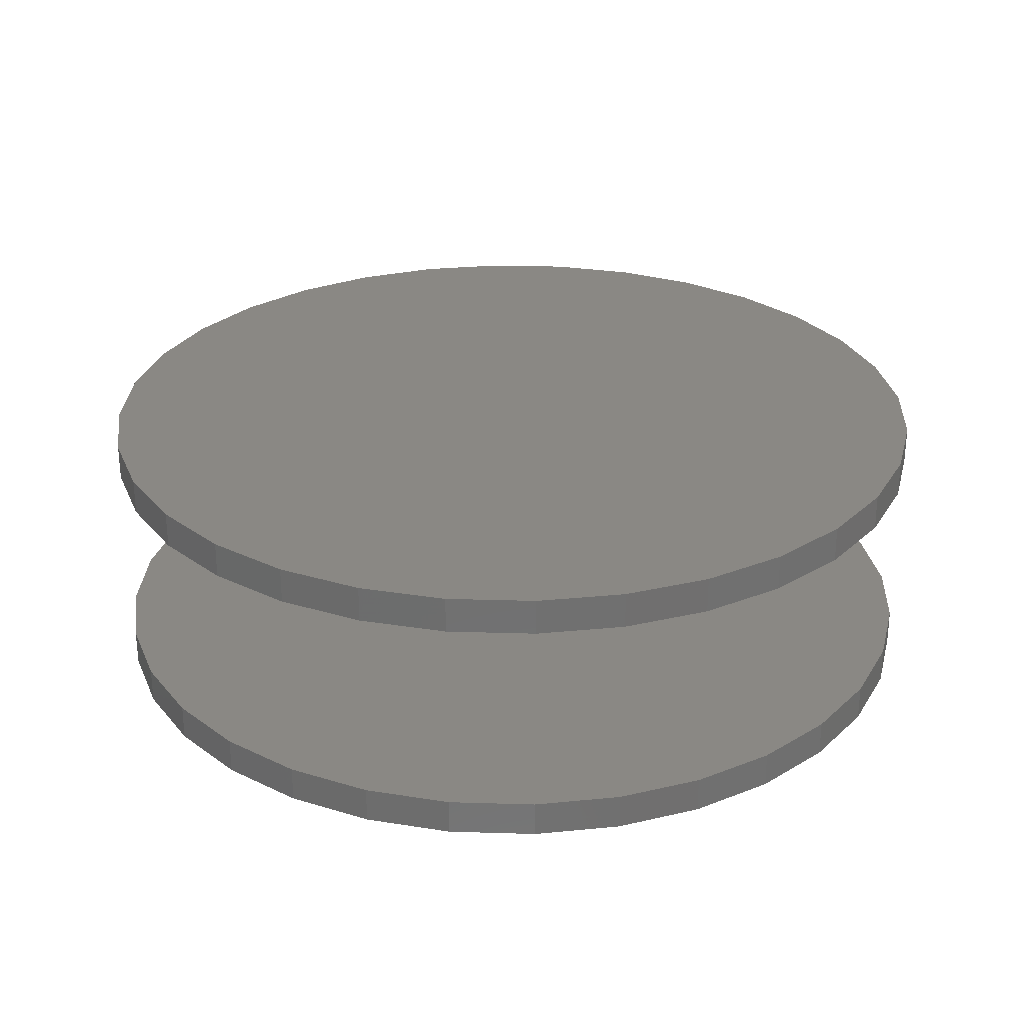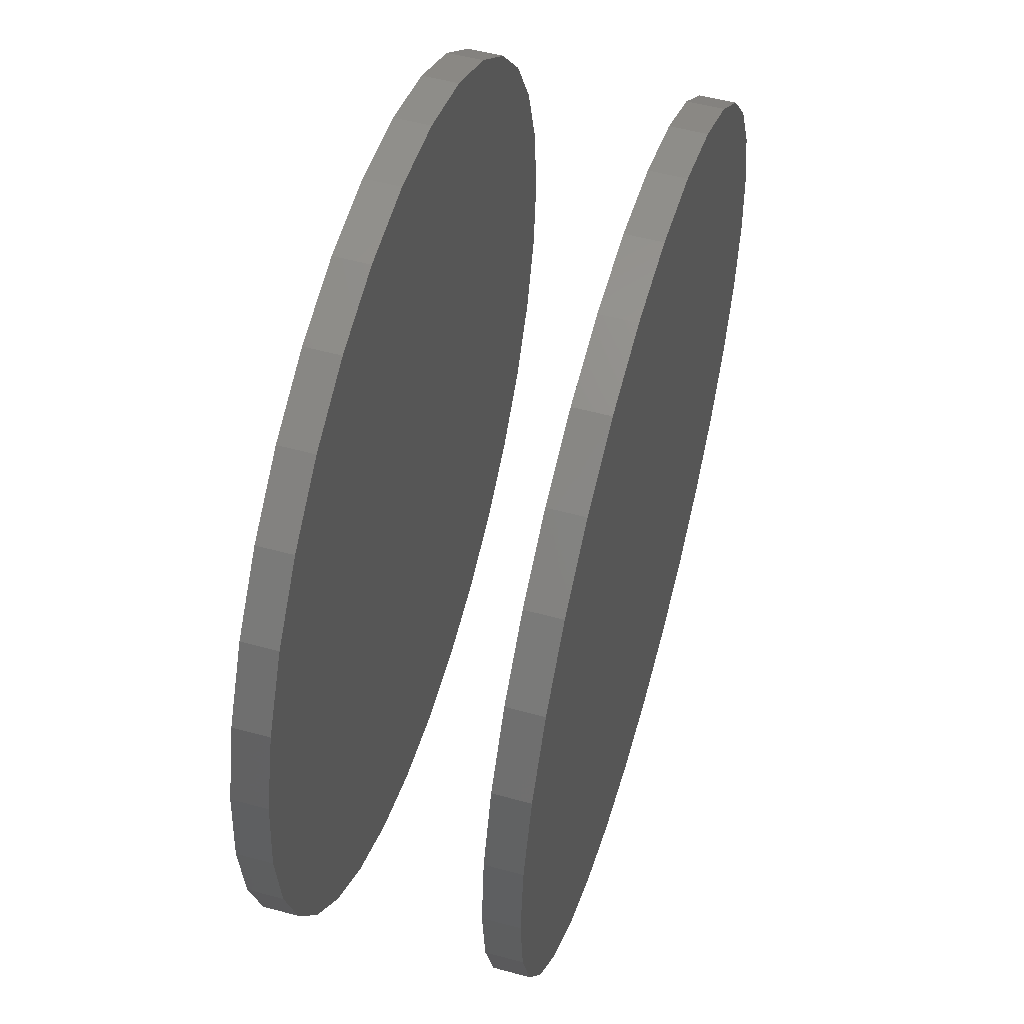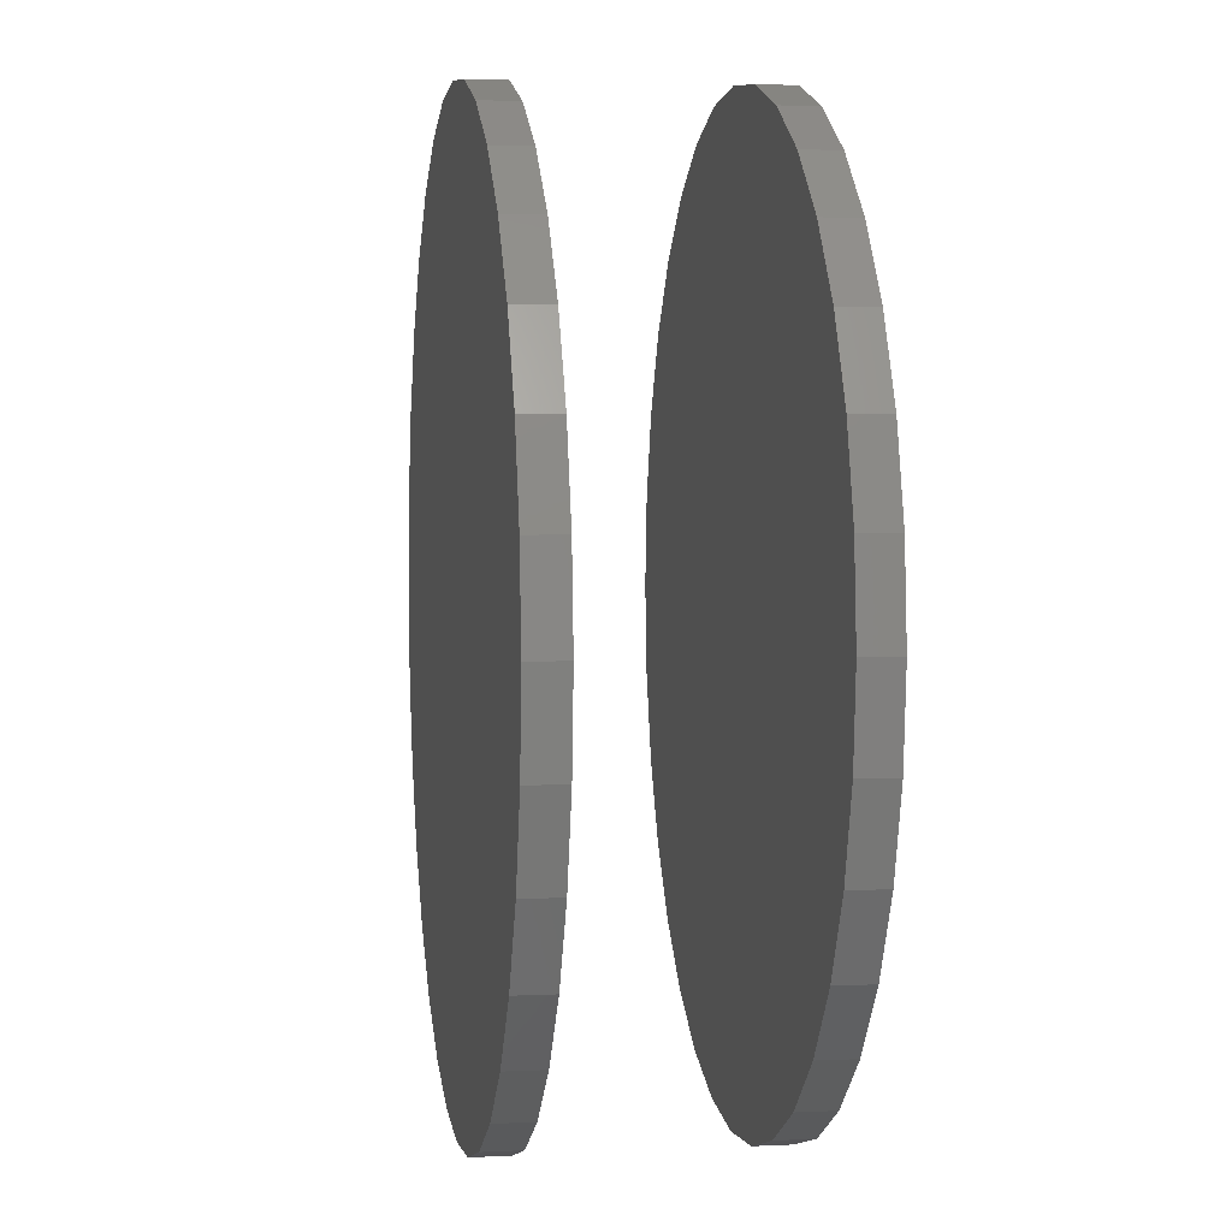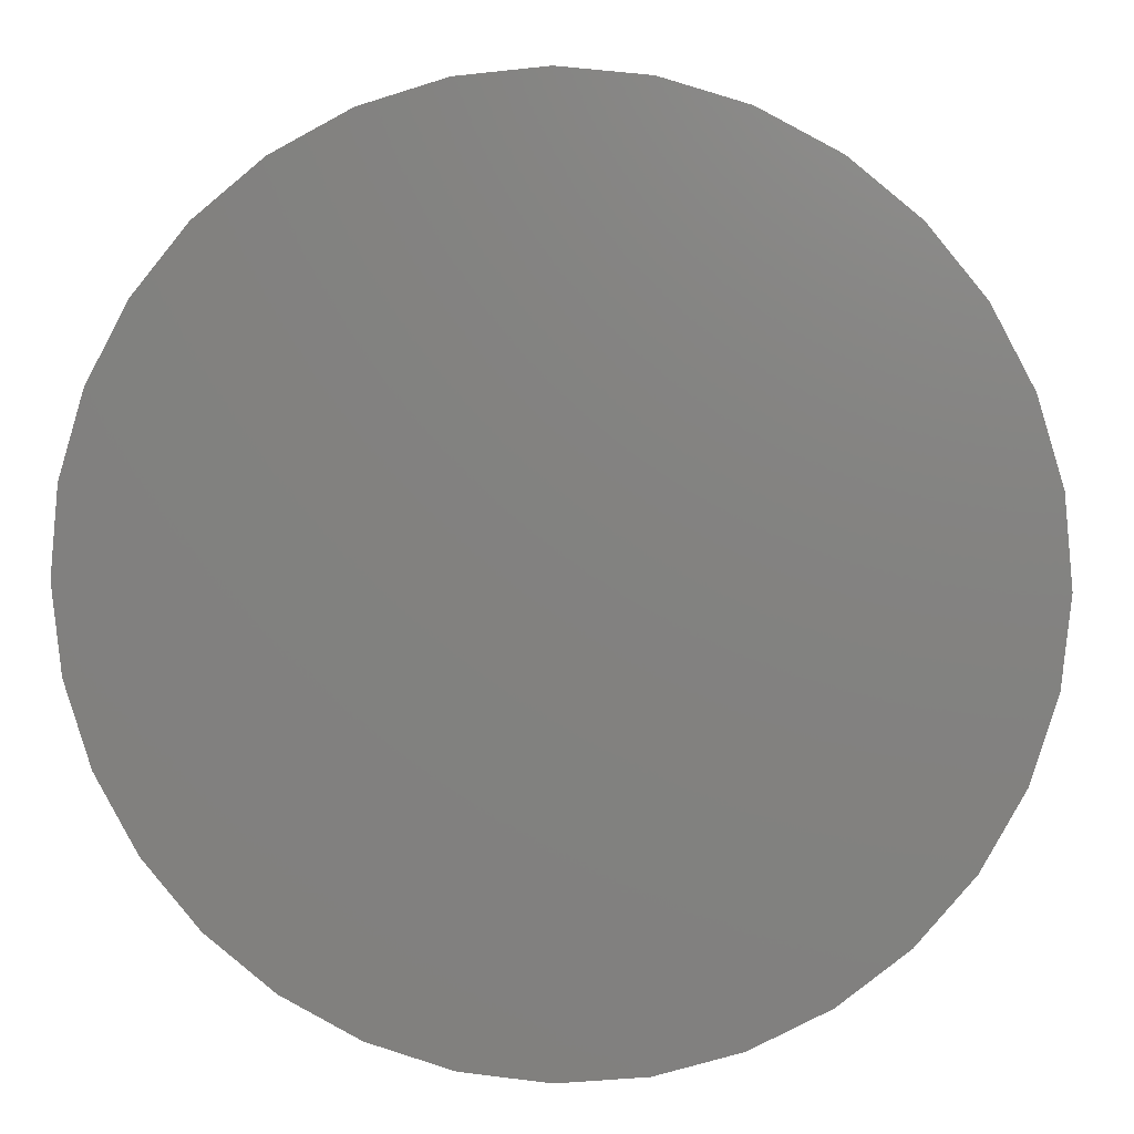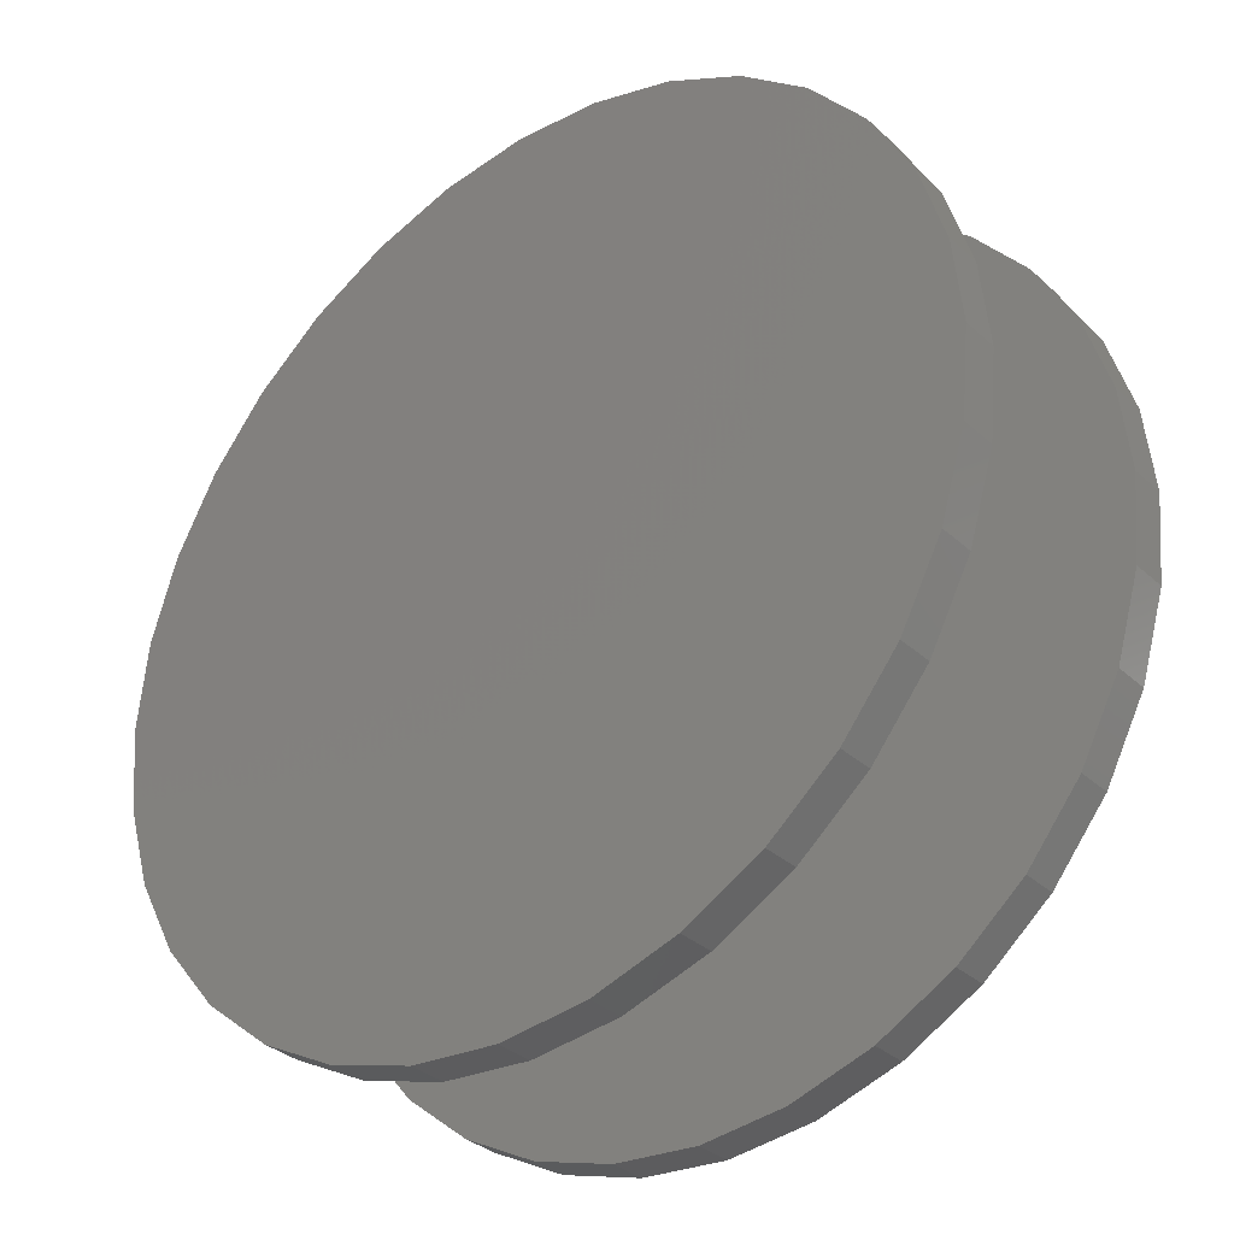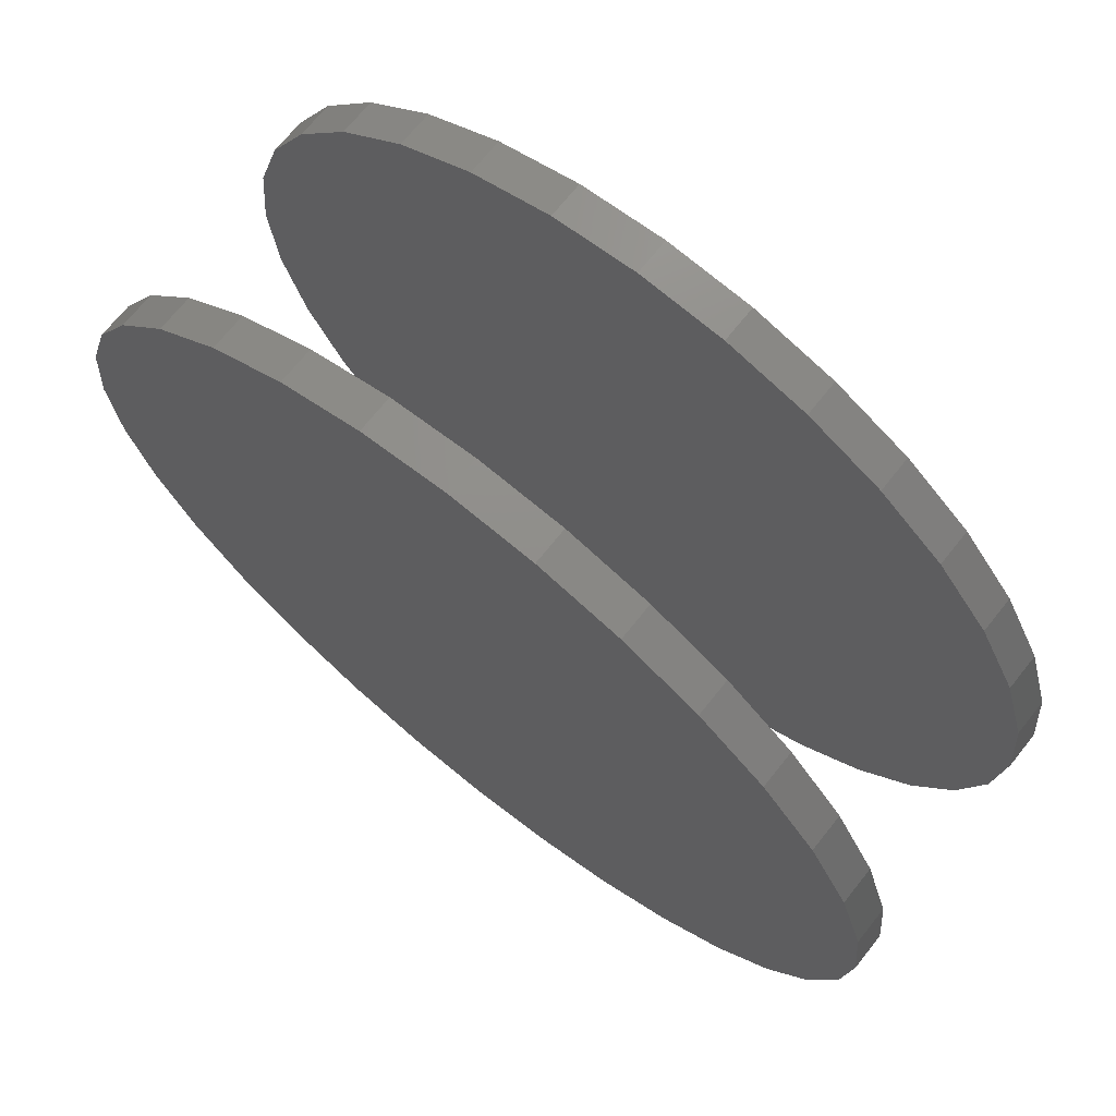
<metadata>
{"format":"stl","ext":"stl","renderer":"f3d","projection":"perspective","resolution":1024,"background":"white","views":[{"elev":27.6,"azim":132.0,"up":"+Z"},{"elev":53.9,"azim":106.1,"up":"+Y"},{"elev":3.9,"azim":81.0,"up":"+Y"},{"elev":7.2,"azim":-174.9,"up":"+Y"},{"elev":-33.8,"azim":39.6,"up":"+Y"},{"elev":70.3,"azim":38.6,"up":"+Y"}]}
</metadata>
<code>
# stl→obj: 128 verts, 248 faces
v 0.2995 -0.00477 0.1016
v 0.2995 -0.00477 0.1172
v 0.3032 0.03252 0.1016
v 0.3032 0.03252 0.1172
v 0.3141 0.06837 0.1016
v 0.3141 0.06837 0.1172
v 0.3317 0.1014 0.1016
v 0.3317 0.1014 0.1172
v 0.3555 0.1304 0.1016
v 0.3555 0.1304 0.1172
v 0.3844 0.1541 0.1016
v 0.3844 0.1541 0.1172
v 0.4175 0.1718 0.1016
v 0.4175 0.1718 0.1172
v 0.4533 0.1827 0.1016
v 0.4533 0.1827 0.1172
v 0.4906 0.1863 0.1016
v 0.4906 0.1863 0.1172
v 0.5279 0.1827 0.1016
v 0.5279 0.1827 0.1172
v 0.5638 0.1718 0.1016
v 0.5638 0.1718 0.1172
v 0.5968 0.1541 0.1016
v 0.5968 0.1541 0.1172
v 0.6258 0.1304 0.1016
v 0.6258 0.1304 0.1172
v 0.6495 0.1014 0.1016
v 0.6495 0.1014 0.1172
v 0.6672 0.06837 0.1016
v 0.6672 0.06837 0.1172
v 0.6781 0.03252 0.1016
v 0.6781 0.03252 0.1172
v 0.6817 -0.00477 0.1016
v 0.6817 -0.00477 0.1172
v 0.2995 -0.00477 0
v 0.2995 -0.00477 0.01562
v 0.3032 0.03252 0
v 0.3032 0.03252 0.01562
v 0.3141 0.06837 0
v 0.3141 0.06837 0.01562
v 0.3317 0.1014 0
v 0.3317 0.1014 0.01562
v 0.3555 0.1304 0
v 0.3555 0.1304 0.01562
v 0.3844 0.1541 0
v 0.3844 0.1541 0.01562
v 0.4175 0.1718 0
v 0.4175 0.1718 0.01562
v 0.4533 0.1827 0
v 0.4533 0.1827 0.01562
v 0.4906 0.1863 0
v 0.4906 0.1863 0.01562
v 0.5279 0.1827 0
v 0.5279 0.1827 0.01562
v 0.5638 0.1718 0
v 0.5638 0.1718 0.01562
v 0.5968 0.1541 0
v 0.5968 0.1541 0.01562
v 0.6258 0.1304 0
v 0.6258 0.1304 0.01562
v 0.6495 0.1014 0
v 0.6495 0.1014 0.01562
v 0.6672 0.06837 0
v 0.6672 0.06837 0.01562
v 0.6781 0.03252 0
v 0.6781 0.03252 0.01562
v 0.6817 -0.00477 0
v 0.6817 -0.00477 0.01562
v 0.6781 -0.04206 0.1016
v 0.6781 -0.04206 0.1172
v 0.6672 -0.07791 0.1016
v 0.6672 -0.07791 0.1172
v 0.6495 -0.1109 0.1016
v 0.6495 -0.1109 0.1172
v 0.6258 -0.1399 0.1016
v 0.6258 -0.1399 0.1172
v 0.5968 -0.1637 0.1016
v 0.5968 -0.1637 0.1172
v 0.5638 -0.1813 0.1016
v 0.5638 -0.1813 0.1172
v 0.5279 -0.1922 0.1016
v 0.5279 -0.1922 0.1172
v 0.4906 -0.1959 0.1016
v 0.4906 -0.1959 0.1172
v 0.4533 -0.1922 0.1016
v 0.4533 -0.1922 0.1172
v 0.4175 -0.1813 0.1016
v 0.4175 -0.1813 0.1172
v 0.3844 -0.1637 0.1016
v 0.3844 -0.1637 0.1172
v 0.3555 -0.1399 0.1016
v 0.3555 -0.1399 0.1172
v 0.3317 -0.1109 0.1016
v 0.3317 -0.1109 0.1172
v 0.3141 -0.07791 0.1016
v 0.3141 -0.07791 0.1172
v 0.3032 -0.04206 0.1016
v 0.3032 -0.04206 0.1172
v 0.6781 -0.04206 0
v 0.6781 -0.04206 0.01562
v 0.6672 -0.07791 0
v 0.6672 -0.07791 0.01562
v 0.6495 -0.1109 0
v 0.6495 -0.1109 0.01562
v 0.6258 -0.1399 0
v 0.6258 -0.1399 0.01562
v 0.5968 -0.1637 0
v 0.5968 -0.1637 0.01562
v 0.5638 -0.1813 0
v 0.5638 -0.1813 0.01562
v 0.5279 -0.1922 0
v 0.5279 -0.1922 0.01562
v 0.4906 -0.1959 0
v 0.4906 -0.1959 0.01562
v 0.4533 -0.1922 0
v 0.4533 -0.1922 0.01562
v 0.4175 -0.1813 0
v 0.4175 -0.1813 0.01562
v 0.3844 -0.1637 0
v 0.3844 -0.1637 0.01562
v 0.3555 -0.1399 0
v 0.3555 -0.1399 0.01562
v 0.3317 -0.1109 0
v 0.3317 -0.1109 0.01562
v 0.3141 -0.07791 0
v 0.3141 -0.07791 0.01562
v 0.3032 -0.04206 0
v 0.3032 -0.04206 0.01562
f 1 2 3
f 3 2 4
f 3 4 5
f 5 4 6
f 5 6 7
f 7 6 8
f 7 8 9
f 9 8 10
f 9 10 11
f 11 10 12
f 11 12 13
f 13 12 14
f 13 14 15
f 15 14 16
f 15 16 17
f 17 16 18
f 17 18 19
f 19 18 20
f 19 20 21
f 21 20 22
f 21 22 23
f 23 22 24
f 23 24 25
f 25 24 26
f 25 26 27
f 27 26 28
f 27 28 29
f 29 28 30
f 29 30 31
f 31 30 32
f 31 32 33
f 33 32 34
f 35 36 37
f 37 36 38
f 37 38 39
f 39 38 40
f 39 40 41
f 41 40 42
f 41 42 43
f 43 42 44
f 43 44 45
f 45 44 46
f 45 46 47
f 47 46 48
f 47 48 49
f 49 48 50
f 49 50 51
f 51 50 52
f 51 52 53
f 53 52 54
f 53 54 55
f 55 54 56
f 55 56 57
f 57 56 58
f 57 58 59
f 59 58 60
f 59 60 61
f 61 60 62
f 61 62 63
f 63 62 64
f 63 64 65
f 65 64 66
f 65 66 67
f 67 66 68
f 33 34 69
f 69 34 70
f 69 70 71
f 71 70 72
f 71 72 73
f 73 72 74
f 73 74 75
f 75 74 76
f 75 76 77
f 77 76 78
f 77 78 79
f 79 78 80
f 79 80 81
f 81 80 82
f 81 82 83
f 83 82 84
f 83 84 85
f 85 84 86
f 85 86 87
f 87 86 88
f 87 88 89
f 89 88 90
f 89 90 91
f 91 90 92
f 91 92 93
f 93 92 94
f 93 94 95
f 95 94 96
f 95 96 97
f 97 96 98
f 97 98 1
f 1 98 2
f 67 68 99
f 99 68 100
f 99 100 101
f 101 100 102
f 101 102 103
f 103 102 104
f 103 104 105
f 105 104 106
f 105 106 107
f 107 106 108
f 107 108 109
f 109 108 110
f 109 110 111
f 111 110 112
f 111 112 113
f 113 112 114
f 113 114 115
f 115 114 116
f 115 116 117
f 117 116 118
f 117 118 119
f 119 118 120
f 119 120 121
f 121 120 122
f 121 122 123
f 123 122 124
f 123 124 125
f 125 124 126
f 125 126 127
f 127 126 128
f 127 128 35
f 35 128 36
f 50 54 52
f 54 50 48
f 54 48 56
f 110 116 112
f 112 116 114
f 56 48 58
f 58 48 46
f 58 46 60
f 60 46 44
f 60 44 62
f 62 44 42
f 62 42 64
f 64 42 40
f 64 40 66
f 66 40 38
f 66 38 68
f 68 38 36
f 68 36 100
f 100 36 128
f 100 128 102
f 102 128 126
f 102 126 104
f 104 126 124
f 104 124 106
f 106 124 122
f 106 122 108
f 108 122 120
f 108 120 110
f 110 120 118
f 110 118 116
f 17 19 15
f 13 15 19
f 21 13 19
f 81 85 79
f 83 85 81
f 85 87 79
f 79 87 89
f 79 89 77
f 77 89 91
f 77 91 75
f 75 91 93
f 75 93 73
f 73 93 95
f 73 95 71
f 71 95 97
f 71 97 69
f 69 97 1
f 69 1 33
f 33 1 3
f 33 3 31
f 31 3 5
f 31 5 29
f 29 5 7
f 29 7 27
f 27 7 9
f 27 9 25
f 25 9 11
f 25 11 23
f 23 11 13
f 23 13 21
f 16 20 18
f 20 16 14
f 20 14 22
f 80 86 82
f 82 86 84
f 22 14 24
f 24 14 12
f 24 12 26
f 26 12 10
f 26 10 28
f 28 10 8
f 28 8 30
f 30 8 6
f 30 6 32
f 32 6 4
f 32 4 34
f 34 4 2
f 34 2 70
f 70 2 98
f 70 98 72
f 72 98 96
f 72 96 74
f 74 96 94
f 74 94 76
f 76 94 92
f 76 92 78
f 78 92 90
f 78 90 80
f 80 90 88
f 80 88 86
f 51 53 49
f 47 49 53
f 55 47 53
f 111 115 109
f 113 115 111
f 115 117 109
f 109 117 119
f 109 119 107
f 107 119 121
f 107 121 105
f 105 121 123
f 105 123 103
f 103 123 125
f 103 125 101
f 101 125 127
f 101 127 99
f 99 127 35
f 99 35 67
f 67 35 37
f 67 37 65
f 65 37 39
f 65 39 63
f 63 39 41
f 63 41 61
f 61 41 43
f 61 43 59
f 59 43 45
f 59 45 57
f 57 45 47
f 57 47 55

</code>
